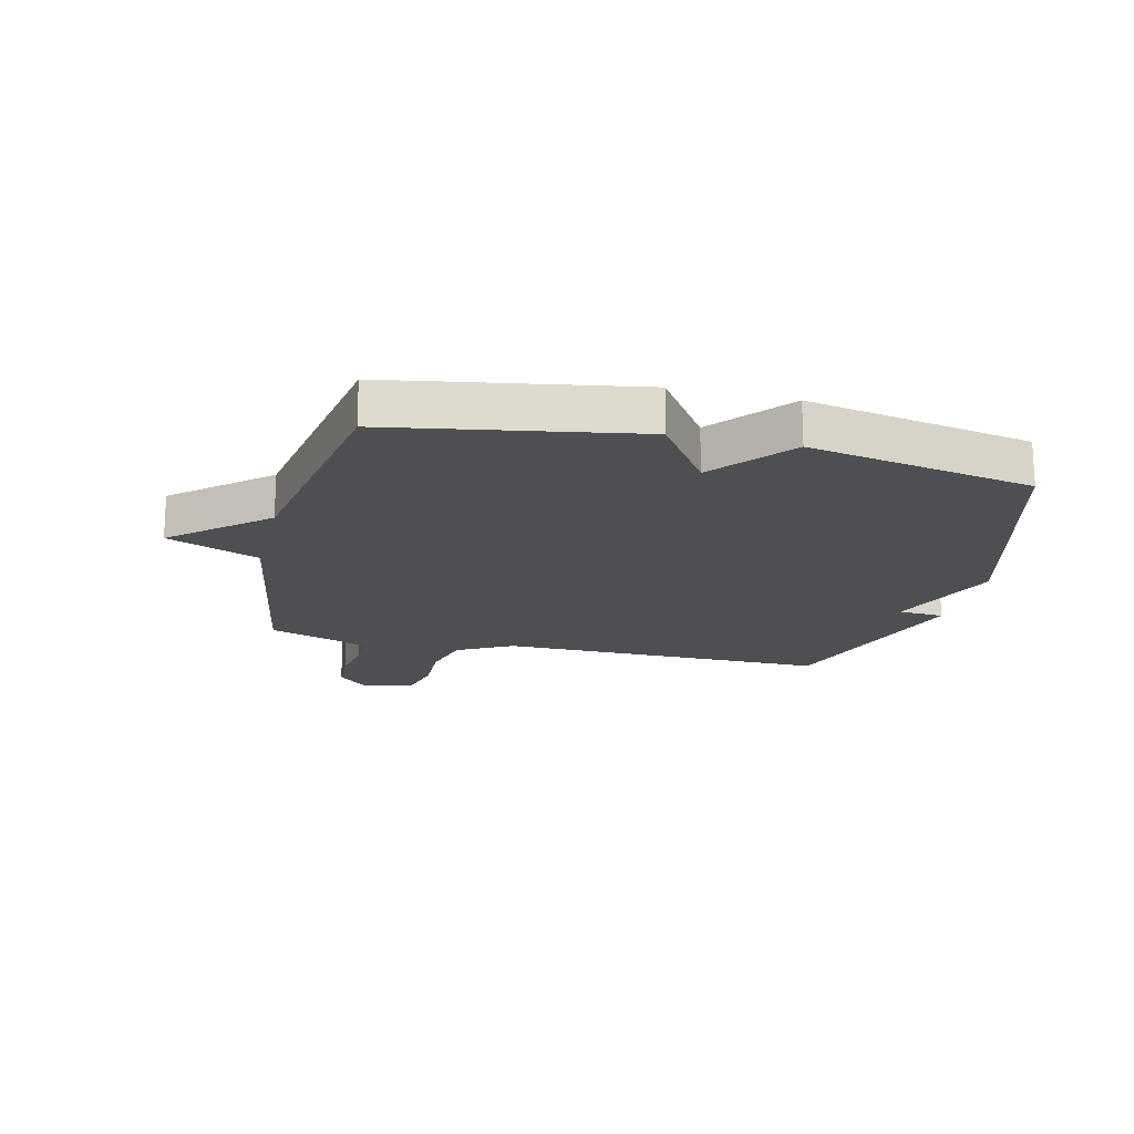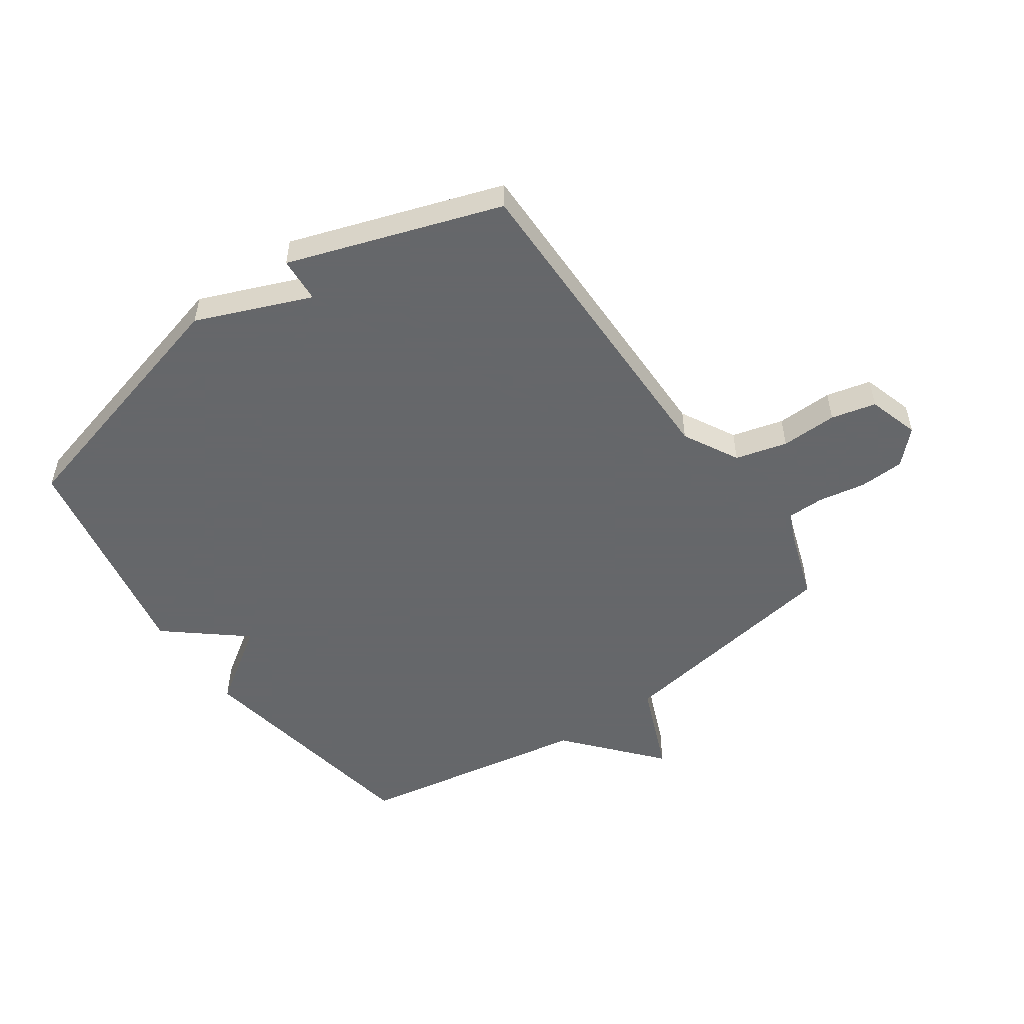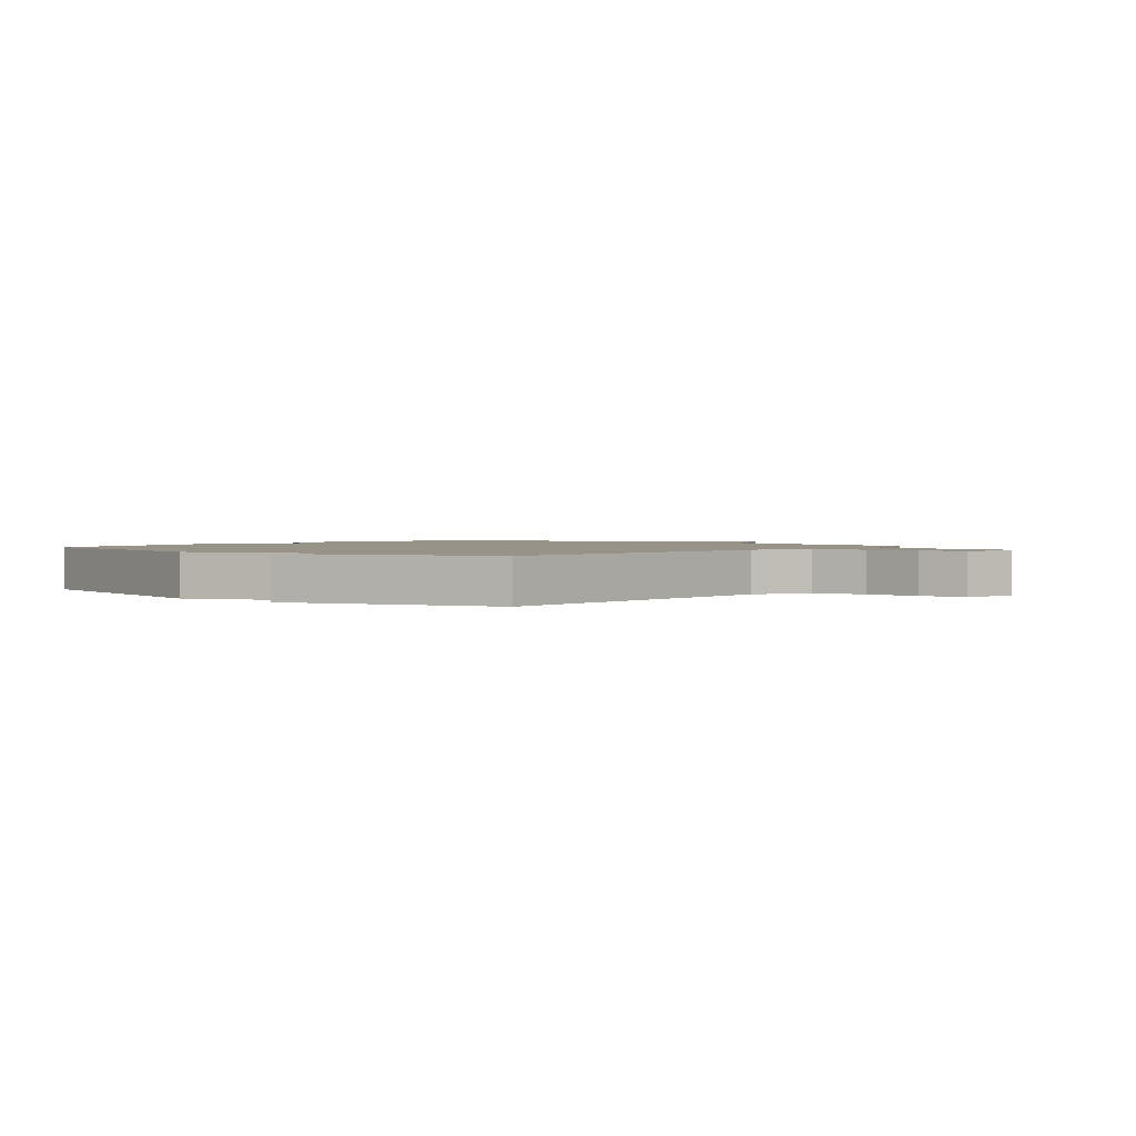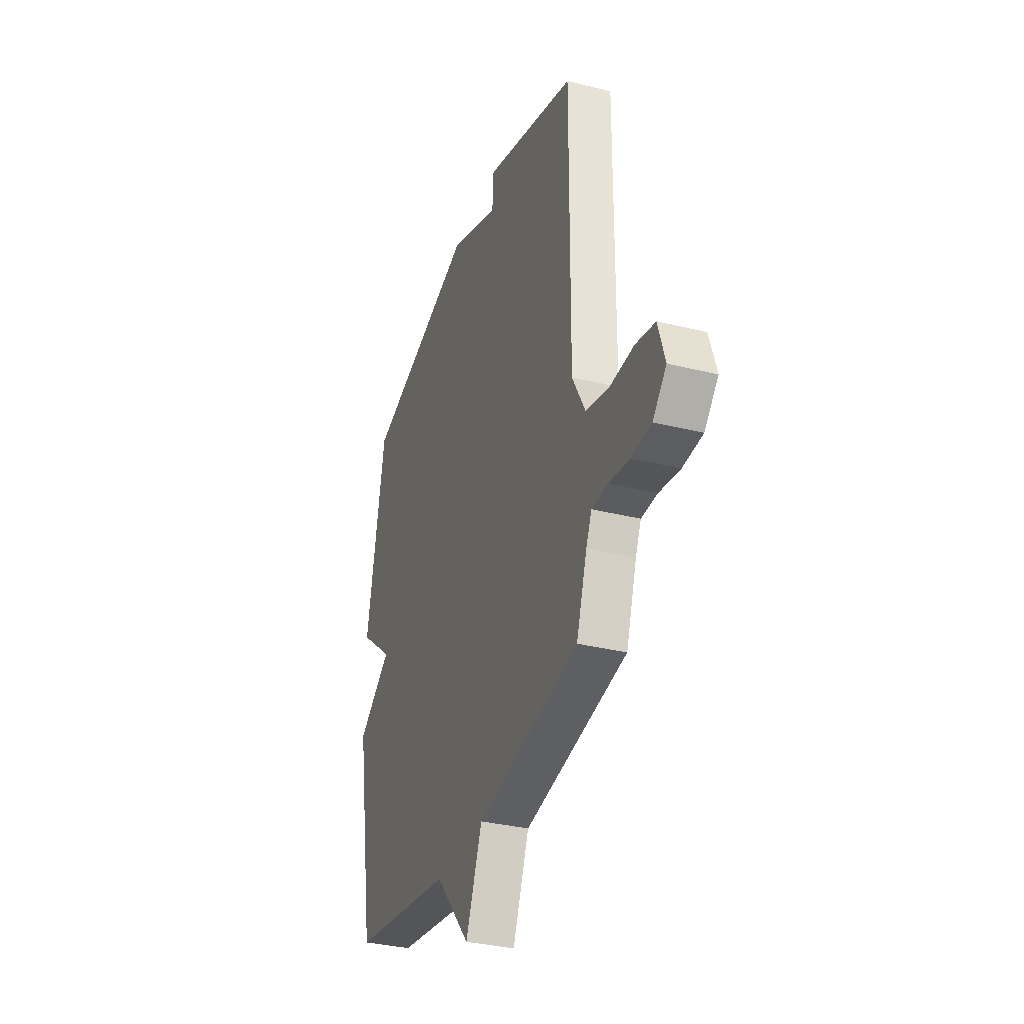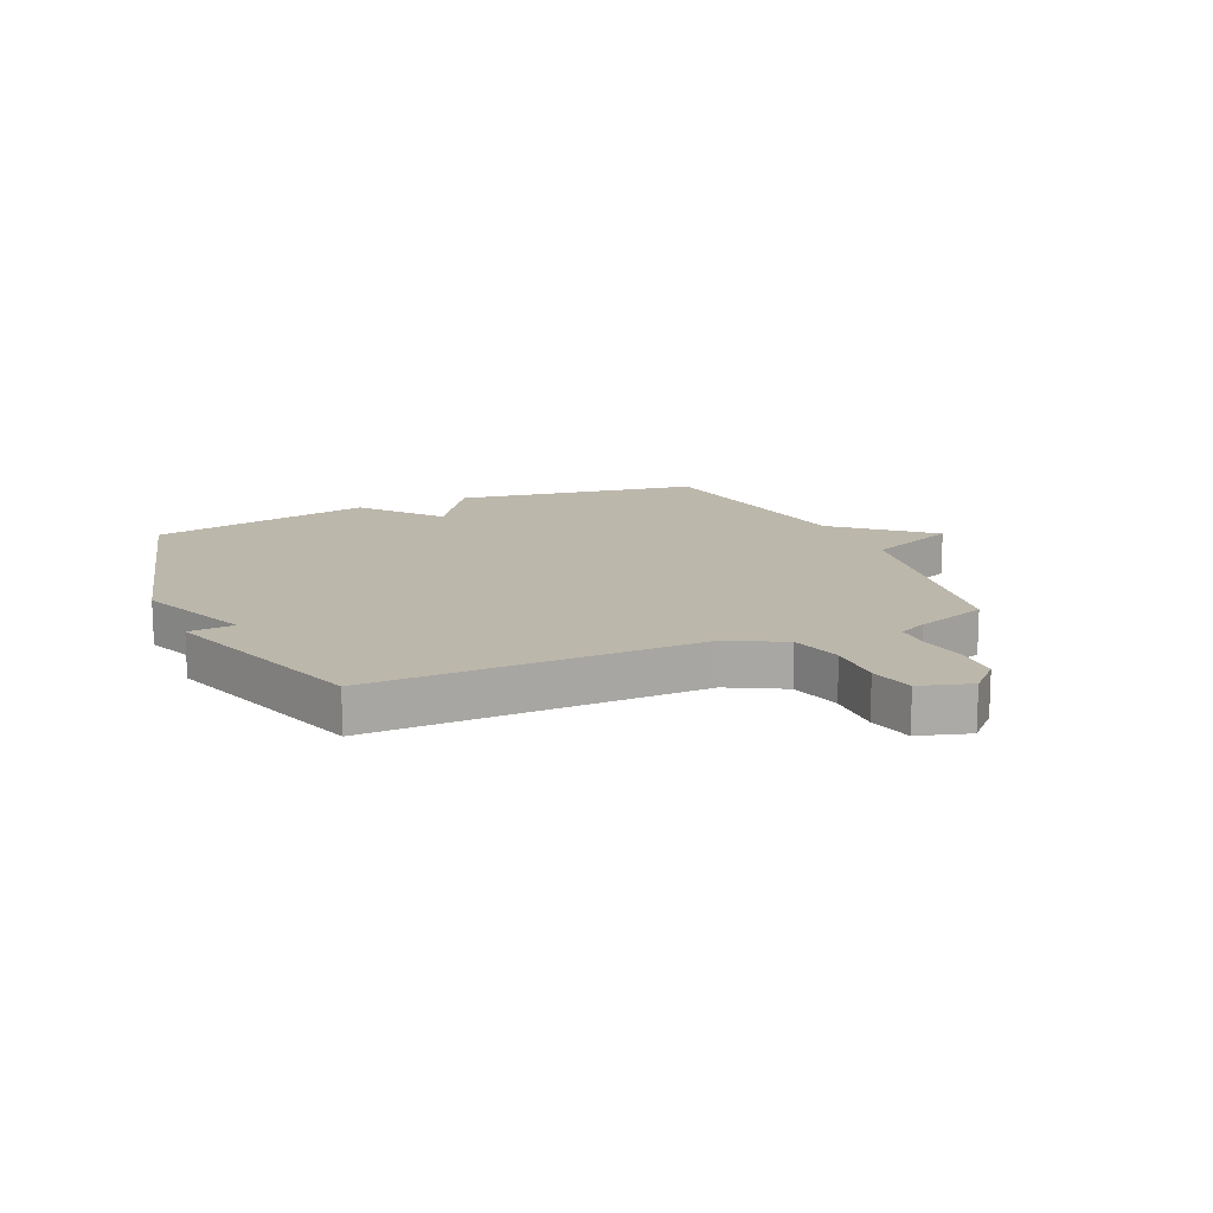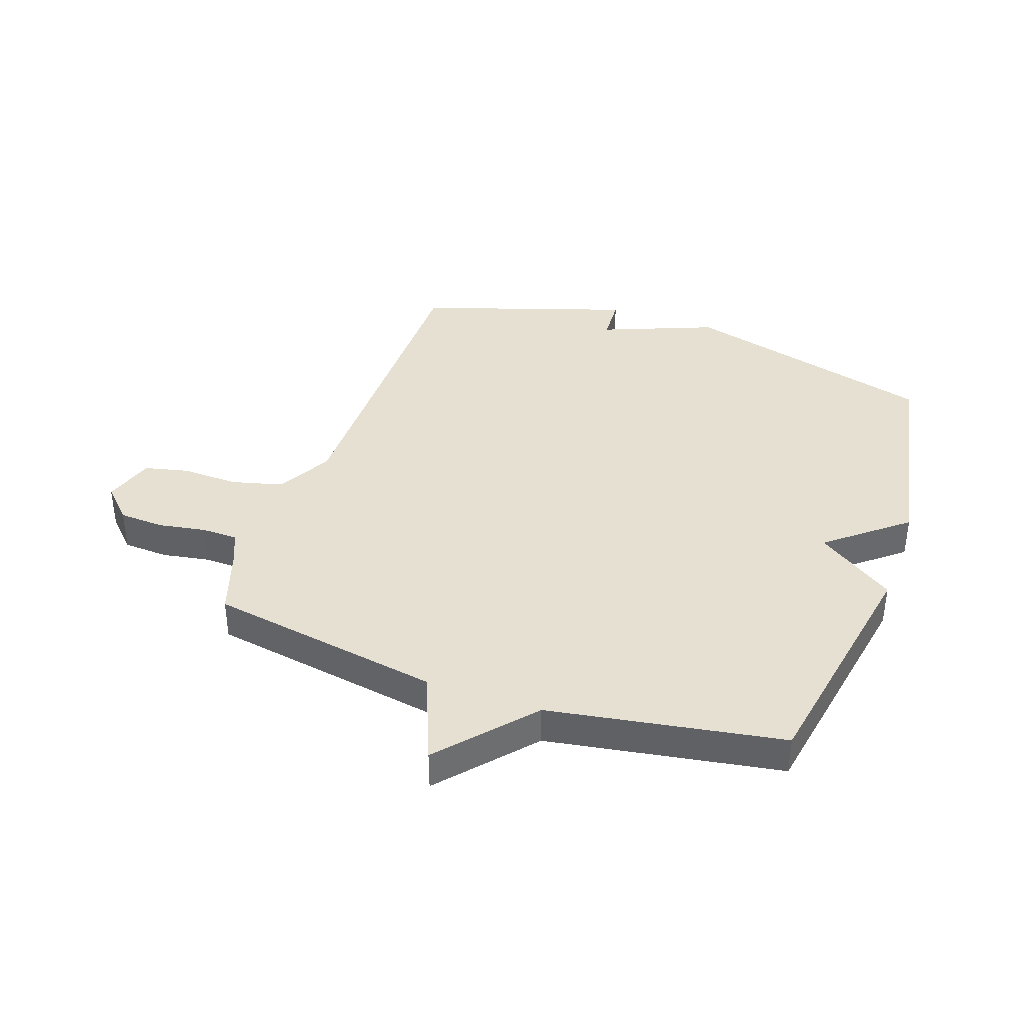
<metadata>
{"format":"obj","ext":"obj","renderer":"f3d","projection":"perspective","resolution":1024,"background":"white","views":[{"elev":-18.2,"azim":-103.6,"up":"+Y"},{"elev":-52.0,"azim":34.8,"up":"+Y"},{"elev":1.6,"azim":40.3,"up":"+Y"},{"elev":-33.8,"azim":71.3,"up":"+Z"},{"elev":14.5,"azim":65.9,"up":"+Y"},{"elev":38.4,"azim":-160.6,"up":"+Y"}]}
</metadata>
<code>
v -0.5 0.07 -0.5
v -0.572 0.07 -0.083
v -0.439 0.07 0.008
v -0.572 0.07 0.117
v -0.5 0.07 0.5
v -0.061 0.07 0.619
v 0.134 0.07 0.541
v 0.139 0.07 0.619
v 0.5 0.07 0.5
v 0.498 0.07 -0.065
v 0.549 0.07 -0.159
v 0.637 0.07 -0.182
v 0.733 0.07 -0.179
v 0.809 0.07 -0.197
v 0.836 0.07 -0.284
v 0.783 0.07 -0.338
v 0.706 0.07 -0.342
v 0.625 0.07 -0.328
v 0.563 0.07 -0.329
v 0.541 0.07 -0.377
v 0.5 0.07 -0.5
v 0.1 0.07 -0.567
v 0.036 0.07 -0.724
v -0.1 0.07 -0.567
v -0.5 0 -0.5
v -0.572 0 -0.083
v -0.439 0 0.008
v -0.572 0 0.117
v -0.5 0 0.5
v -0.061 0 0.619
v 0.134 0 0.541
v 0.139 0 0.619
v 0.5 0 0.5
v 0.498 0 -0.065
v 0.549 0 -0.159
v 0.637 0 -0.182
v 0.733 0 -0.179
v 0.809 0 -0.197
v 0.836 0 -0.284
v 0.783 0 -0.338
v 0.706 0 -0.342
v 0.625 0 -0.328
v 0.563 0 -0.329
v 0.541 0 -0.377
v 0.5 0 -0.5
v 0.1 0 -0.567
v 0.036 0 -0.724
v -0.1 0 -0.567
f 22 23 24
f 1 2 3
f 24 1 3
f 22 24 3
f 21 22 3
f 20 21 3
f 5 6 7
f 4 5 7
f 3 4 7
f 20 3 7
f 19 20 7
f 18 19 7 8
f 16 17 18
f 15 16 18
f 14 15 18
f 13 14 18
f 12 13 18
f 11 12 18
f 10 11 18
f 10 18 8
f 8 9 10
f 48 47 46
f 27 26 25
f 27 25 48
f 27 48 46
f 27 46 45
f 27 45 44
f 31 30 29
f 31 29 28
f 31 28 27
f 31 27 44
f 31 44 43
f 32 31 43 42
f 42 41 40
f 42 40 39
f 42 39 38
f 42 38 37
f 42 37 36
f 42 36 35
f 42 35 34
f 32 42 34
f 34 33 32
f 1 25 26 2
f 2 26 27 3
f 3 27 28 4
f 4 28 29 5
f 5 29 30 6
f 6 30 31 7
f 7 31 32 8
f 8 32 33 9
f 9 33 34 10
f 10 34 35 11
f 11 35 36 12
f 12 36 37 13
f 13 37 38 14
f 14 38 39 15
f 15 39 40 16
f 16 40 41 17
f 17 41 42 18
f 18 42 43 19
f 19 43 44 20
f 20 44 45 21
f 21 45 46 22
f 22 46 47 23
f 23 47 48 24
f 24 48 25 1

</code>
